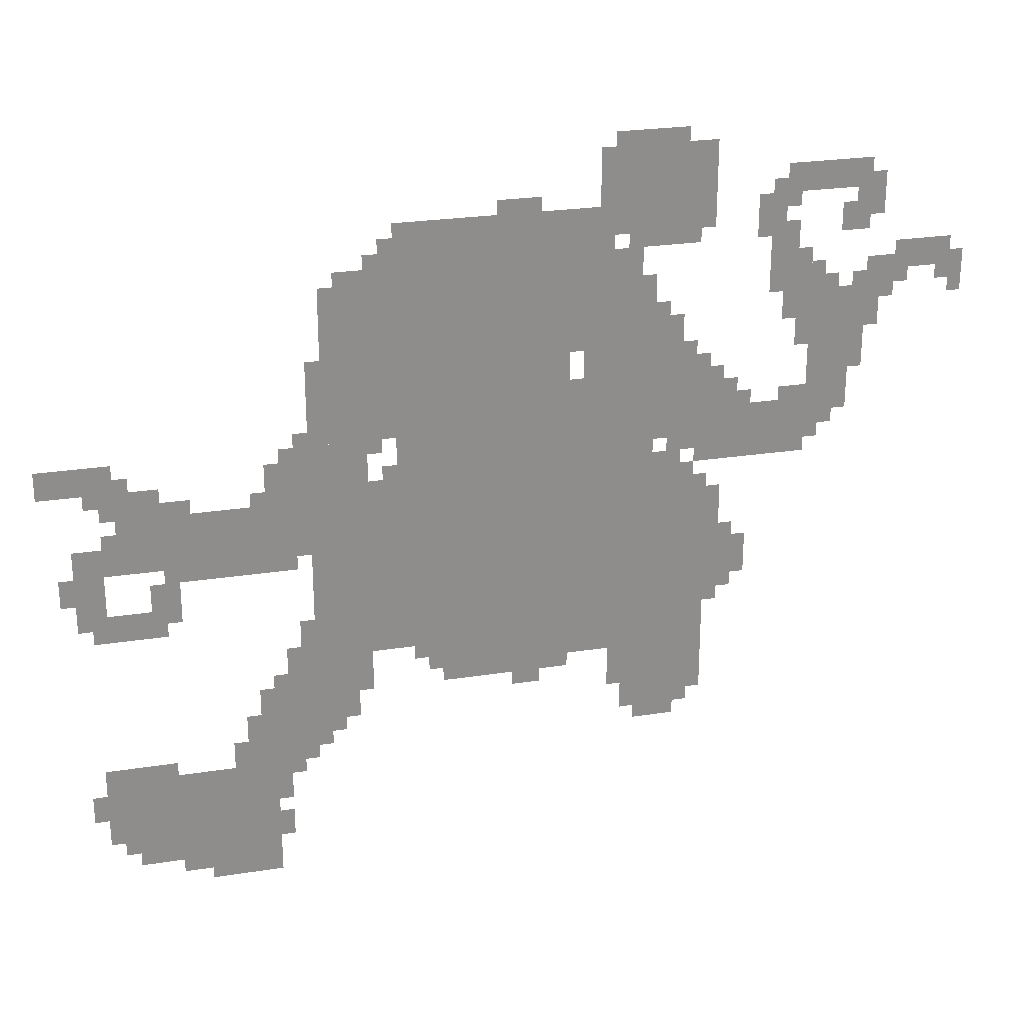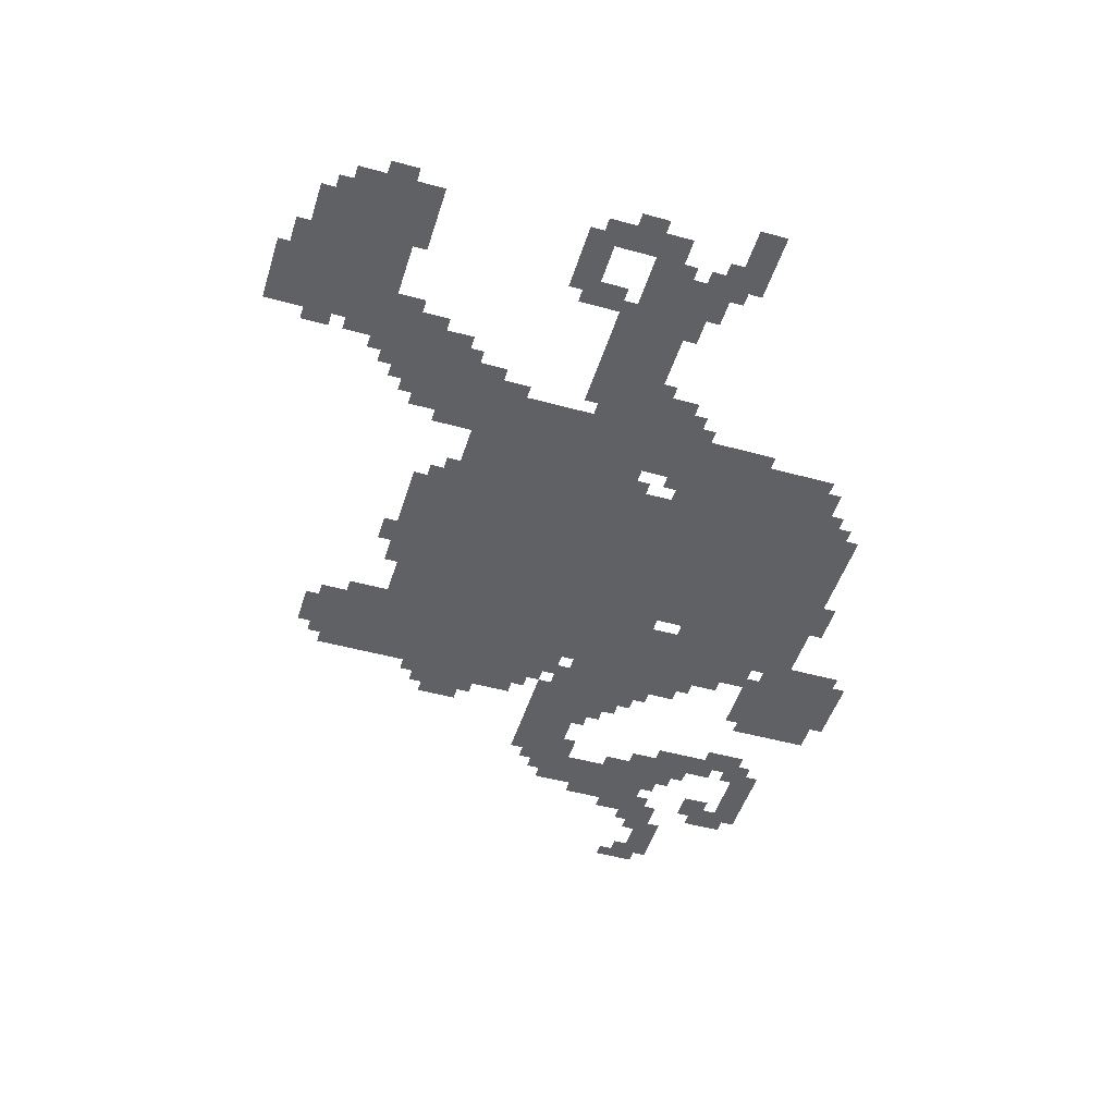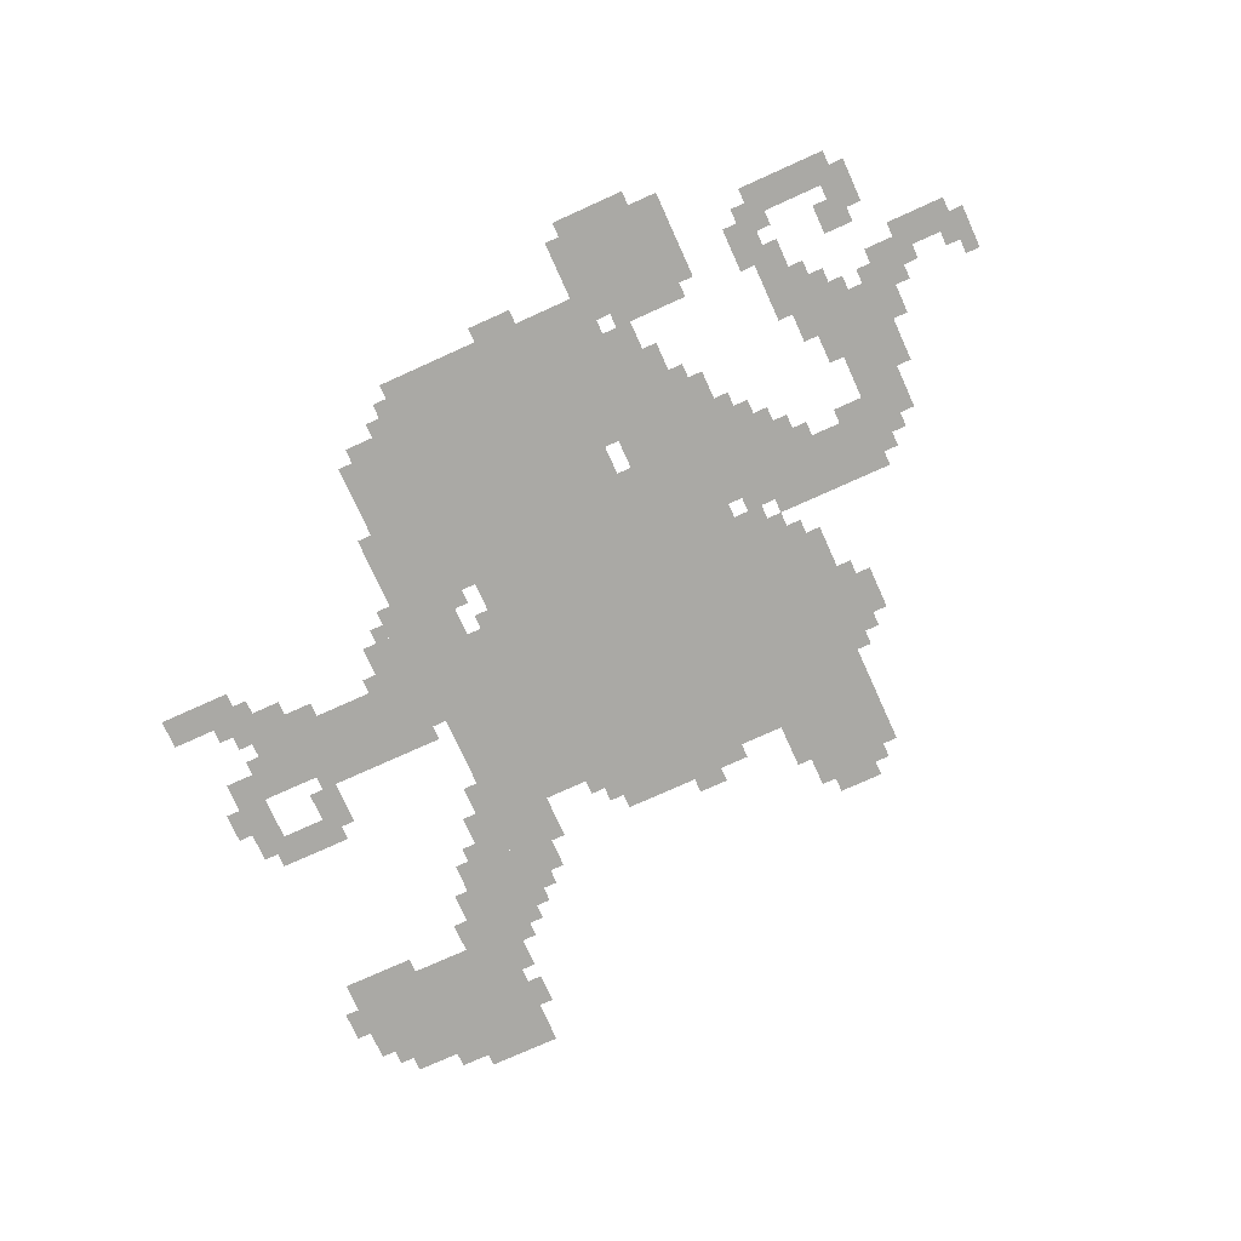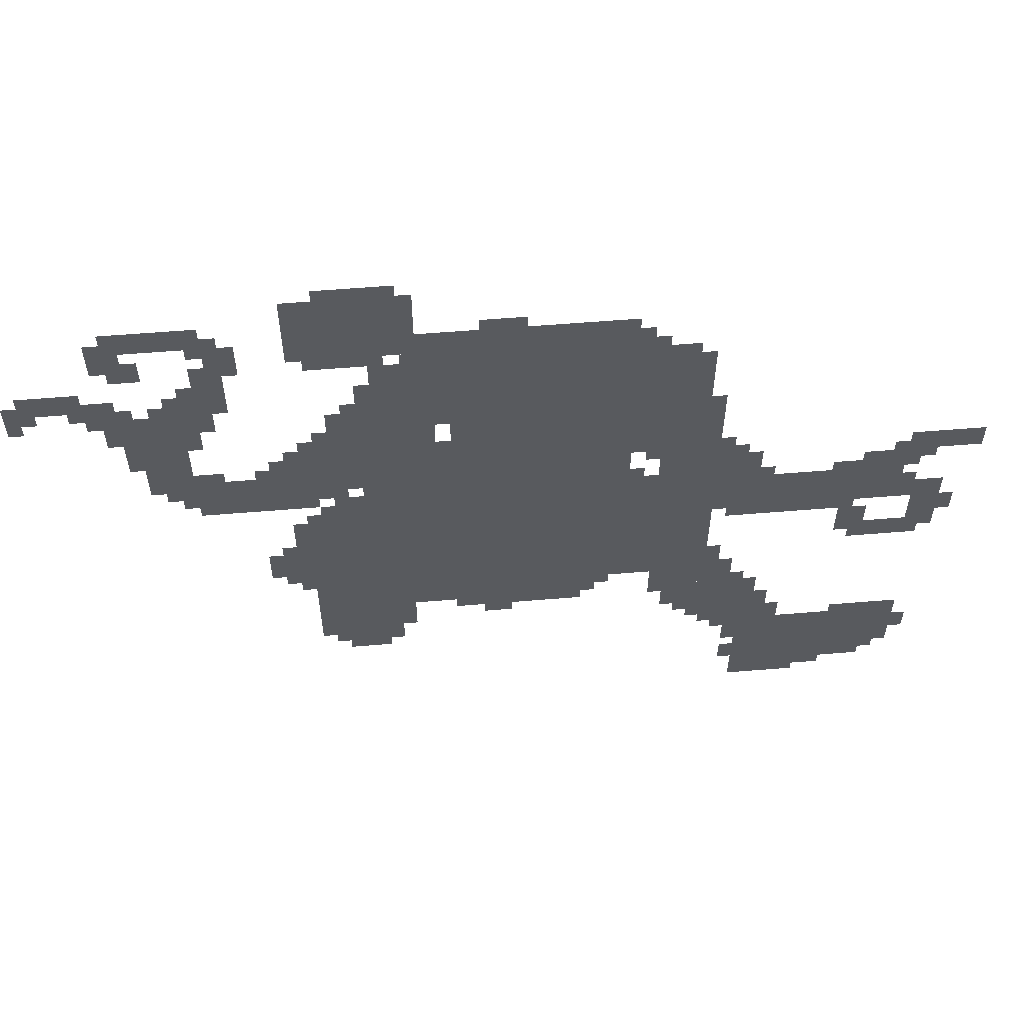
<metadata>
{"format":"obj","ext":"obj","renderer":"f3d","projection":"perspective","resolution":1024,"background":"white","views":[{"elev":25.4,"azim":165.9,"up":"+Y"},{"elev":-48.3,"azim":72.9,"up":"+Z"},{"elev":-75.3,"azim":-155.7,"up":"+Z"},{"elev":58.3,"azim":-4.9,"up":"+Y"}]}
</metadata>
<code>
g z47_2_rw-mesh
v -768 1019 0
v -768 1531 0
v -1152 1531 0
v -1152 1019 0
v -768 539 0
v -768 1019 0
v -1152 1019 0
v -1152 539 0
v -576 539 0
v -576 955 0
v -768 955 0
v -768 539 0
v -160 59 0
v -160 283 0
v -480 283 0
v -480 59 0
v -1184 923 0
v -1184 1371 0
v -1344 1371 0
v -1344 923 0
v -1184 475 0
v -1184 923 0
v -1344 923 0
v -1344 475 0
v -608 1051 0
v -608 1403 0
v -768 1403 0
v -768 1051 0
v -1216 1467 0
v -1216 1659 0
v -1472 1659 0
v -1472 1467 0
v -1344 603 0
v -1344 891 0
v -1472 891 0
v -1472 603 0
v -1440 923 0
v -1440 1051 0
v -1696 1051 0
v -1696 923 0
v -1344 347 0
v -1344 603 0
v -1472 603 0
v -1472 347 0
v -160 795 0
v -160 923 0
v -384 923 0
v -384 795 0
v -448 283 0
v -448 475 0
v -576 475 0
v -576 283 0
v -384 795 0
v -384 923 0
v -576 923 0
v -576 795 0
v -1344 987 0
v -1344 1211 0
v -1440 1211 0
v -1440 987 0
v -864 443 0
v -864 539 0
v -1024 539 0
v -1024 443 0
v -1696 1147 0
v -1696 1339 0
v -1760 1339 0
v -1760 1147 0
v -1024 443 0
v -1024 539 0
v -1152 539 0
v -1152 443 0
v -1152 795 0
v -1152 1147 0
v -1184 1147 0
v -1184 795 0
v -1152 475 0
v -1152 795 0
v -1184 795 0
v -1184 475 0
v -1696 987 0
v -1696 1147 0
v -1760 1147 0
v -1760 987 0
v -128 923 0
v -128 987 0
v -256 987 0
v -256 923 0
v -1888 1339 0
v -1888 1403 0
v -2016 1403 0
v -2016 1339 0
v -1184 1371 0
v -1184 1435 0
v -1312 1435 0
v -1312 1371 0
v -128 635 0
v -128 699 0
v -256 699 0
v -256 635 0
v -480 955 0
v -480 1019 0
v -608 1019 0
v -608 955 0
v -1280 379 0
v -1280 475 0
v -1344 475 0
v -1344 379 0
v 0 987 0
v 0 1051 0
v -96 1051 0
v -96 987 0
v -1472 667 0
v -1472 763 0
v -1536 763 0
v -1536 667 0
v -320 0 0
v -320 59 0
v -416 59 0
v -416 0 0
v -1440 1051 0
v -1440 1147 0
v -1504 1147 0
v -1504 1051 0
v -1824 1275 0
v -1824 1371 0
v -1888 1371 0
v -1888 1275 0
v -576 379 0
v -576 443 0
v -672 443 0
v -672 379 0
v -1600 1371 0
v -1600 1467 0
v -1664 1467 0
v -1664 1371 0
v -1728 1531 0
v -1728 1595 0
v -1824 1595 0
v -1824 1531 0
v -96 219 0
v -96 315 0
v -160 315 0
v -160 219 0
v -512 475 0
v -512 539 0
v -608 539 0
v -608 475 0
v -608 475 0
v -608 539 0
v -704 539 0
v -704 475 0
v -64 667 0
v -64 763 0
v -128 763 0
v -128 667 0
v -64 763 0
v -64 859 0
v -128 859 0
v -128 763 0
v -1632 1531 0
v -1632 1595 0
v -1728 1595 0
v -1728 1531 0
v -608 955 0
v -608 1019 0
v -704 1019 0
v -704 955 0
v -96 123 0
v -96 219 0
v -160 219 0
v -160 123 0
v -256 763 0
v -256 795 0
v -416 795 0
v -416 763 0
v -1152 1211 0
v -1152 1371 0
v -1184 1371 0
v -1184 1211 0
v -1152 1371 0
v -1152 1531 0
v -1184 1531 0
v -1184 1371 0
v -1760 1147 0
v -1760 1307 0
v -1792 1307 0
v -1792 1147 0
v -576 1115 0
v -576 1243 0
v -608 1243 0
v -608 1115 0
v -1344 1211 0
v -1344 1275 0
v -1408 1275 0
v -1408 1211 0
v -1344 891 0
v -1344 955 0
v -1408 955 0
v -1408 891 0
v -224 699 0
v -224 763 0
v -288 763 0
v -288 699 0
v -1792 1467 0
v -1792 1531 0
v -1856 1531 0
v -1856 1467 0
v -1344 283 0
v -1344 347 0
v -1408 347 0
v -1408 283 0
v -704 1403 0
v -704 1467 0
v -768 1467 0
v -768 1403 0
v -1280 315 0
v -1280 379 0
v -1344 379 0
v -1344 315 0
v -416 763 0
v -416 795 0
v -544 795 0
v -544 763 0
v -1760 1019 0
v -1760 1147 0
v -1792 1147 0
v -1792 1019 0
v -416 0 0
v -416 59 0
v -480 59 0
v -480 0 0
v -1664 1275 0
v -1664 1403 0
v -1696 1403 0
v -1696 1275 0
v -1792 1211 0
v -1792 1339 0
v -1824 1339 0
v -1824 1211 0
v -1472 603 0
v -1472 667 0
v -1536 667 0
v -1536 603 0
v -1600 1307 0
v -1600 1371 0
v -1664 1371 0
v -1664 1307 0
v -96 987 0
v -96 1051 0
v -160 1051 0
v -160 987 0
v -1792 1115 0
v -1792 1211 0
v -1824 1211 0
v -1824 1115 0
v -576 1019 0
v -576 1115 0
v -608 1115 0
v -608 1019 0
v -1664 1179 0
v -1664 1275 0
v -1696 1275 0
v -1696 1179 0
v -1248 1659 0
v -1248 1691 0
v -1344 1691 0
v -1344 1659 0
v -1280 1435 0
v -1280 1467 0
v -1376 1467 0
v -1376 1435 0
v -640 1403 0
v -640 1435 0
v -704 1435 0
v -704 1403 0
v -1504 1051 0
v -1504 1115 0
v -1536 1115 0
v -1536 1051 0
v -1632 1243 0
v -1632 1307 0
v -1664 1307 0
v -1664 1243 0
v -544 1019 0
v -544 1083 0
v -576 1083 0
v -576 1019 0
v -1824 1211 0
v -1824 1275 0
v -1856 1275 0
v -1856 1211 0
v -160 283 0
v -160 315 0
v -224 315 0
v -224 283 0
v -1248 411 0
v -1248 475 0
v -1280 475 0
v -1280 411 0
v -544 571 0
v -544 635 0
v -576 635 0
v -576 571 0
v -1536 667 0
v -1536 731 0
v -1568 731 0
v -1568 667 0
v -1760 1435 0
v -1760 1499 0
v -1792 1499 0
v -1792 1435 0
v -480 219 0
v -480 283 0
v -512 283 0
v -512 219 0
v -384 283 0
v -384 347 0
v -416 347 0
v -416 283 0
v -576 315 0
v -576 379 0
v -608 379 0
v -608 315 0
v -64 187 0
v -64 251 0
v -96 251 0
v -96 187 0
v -480 91 0
v -480 155 0
v -512 155 0
v -512 91 0
v -256 27 0
v -256 59 0
v -320 59 0
v -320 27 0
v -1024 411 0
v -1024 443 0
v -1088 443 0
v -1088 411 0
v -1376 955 0
v -1376 987 0
v -1440 987 0
v -1440 955 0
v -1632 1051 0
v -1632 1083 0
v -1696 1083 0
v -1696 1051 0
v -256 923 0
v -256 955 0
v -320 955 0
v -320 923 0
v -800 507 0
v -800 539 0
v -864 539 0
v -864 507 0
v -32 731 0
v -32 795 0
v -64 795 0
v -64 731 0
v -1472 795 0
v -1472 859 0
v -1504 859 0
v -1504 795 0
v -416 283 0
v -416 347 0
v -448 347 0
v -448 283 0
v -416 347 0
v -416 411 0
v -448 411 0
v -448 347 0
v -640 443 0
v -640 475 0
v -704 475 0
v -704 443 0
v -1184 1467 0
v -1184 1531 0
v -1216 1531 0
v -1216 1467 0
v -1600 1499 0
v -1600 1563 0
v -1632 1563 0
v -1632 1499 0
v -992 1531 0
v -992 1563 0
v -1056 1563 0
v -1056 1531 0
v -672 1019 0
v -672 1051 0
v -736 1051 0
v -736 1019 0
v -608 1019 0
v -608 1051 0
v -672 1051 0
v -672 1019 0
v -1376 1435 0
v -1376 1467 0
v -1440 1467 0
v -1440 1435 0
v -576 443 0
v -576 475 0
v -640 475 0
v -640 443 0
v -512 923 0
v -512 955 0
v -576 955 0
v -576 923 0
v -448 923 0
v -448 955 0
v -512 955 0
v -512 923 0
v -1344 1659 0
v -1344 1691 0
v -1408 1691 0
v -1408 1659 0
v -2016 1307 0
v -2016 1371 0
v -2047 1371 0
v -2047 1307 0
v -1568 1467 0
v -1568 1531 0
v -1600 1531 0
v -1600 1467 0
v -128 827 0
v -128 891 0
v -160 891 0
v -160 827 0
v -736 955 0
v -736 987 0
v -768 987 0
v -768 955 0
v -1696 955 0
v -1696 987 0
v -1728 987 0
v -1728 955 0
v -160 987 0
v -160 1019 0
v -192 1019 0
v -192 987 0
v -1408 891 0
v -1408 923 0
v -1440 923 0
v -1440 891 0
v -96 955 0
v -96 987 0
v -128 987 0
v -128 955 0
v -1536 1051 0
v -1536 1083 0
v -1568 1083 0
v -1568 1051 0
v -1440 1147 0
v -1440 1179 0
v -1472 1179 0
v -1472 1147 0
v -1344 1275 0
v -1344 1307 0
v -1376 1307 0
v -1376 1275 0
v -512 1019 0
v -512 1051 0
v -544 1051 0
v -544 1019 0
v -128 91 0
v -128 123 0
v -160 123 0
v -160 91 0
v -480 475 0
v -480 507 0
v -512 507 0
v -512 475 0
v -832 475 0
v -832 507 0
v -864 507 0
v -864 475 0
v -256 667 0
v -256 699 0
v -288 699 0
v -288 667 0
v -96 635 0
v -96 667 0
v -128 667 0
v -128 635 0
v -512 539 0
v -512 571 0
v -544 571 0
v -544 539 0
v -1472 571 0
v -1472 603 0
v -1504 603 0
v -1504 571 0
v -512 251 0
v -512 283 0
v -544 283 0
v -544 251 0
v -1312 283 0
v -1312 315 0
v -1344 315 0
v -1344 283 0
v -608 347 0
v -608 379 0
v -640 379 0
v -640 347 0
v -1408 315 0
v -1408 347 0
v -1440 347 0
v -1440 315 0
v -1568 1435 0
v -1568 1467 0
v -1600 1467 0
v -1600 1435 0
v -224 283 0
v -224 315 0
v -256 315 0
v -256 283 0
v -480 187 0
v -480 219 0
v -512 219 0
v -512 187 0
v -1600 1467 0
v -1600 1499 0
v -1632 1499 0
v -1632 1467 0
v -1184 1435 0
v -1184 1467 0
v -1216 1467 0
v -1216 1435 0
v -1536 635 0
v -1536 667 0
v -1568 667 0
v -1568 635 0
v -128 795 0
v -128 827 0
v -160 827 0
v -160 795 0
v -544 539 0
v -544 571 0
v -576 571 0
v -576 539 0
v -1248 379 0
v -1248 411 0
v -1280 411 0
v -1280 379 0
v -2016 1275 0
v -2016 1307 0
v -2047 1307 0
v -2047 1275 0
v -1792 1435 0
v -1792 1467 0
v -1824 1467 0
v -1824 1435 0
v -1216 1435 0
v -1216 1467 0
v -1248 1467 0
v -1248 1435 0
v -1696 1339 0
v -1696 1371 0
v -1728 1371 0
v -1728 1339 0
v -1984 1307 0
v -1984 1339 0
v -2016 1339 0
v -2016 1307 0
v -1888 1307 0
v -1888 1339 0
v -1920 1339 0
v -1920 1307 0
v -1472 763 0
v -1472 795 0
v -1504 795 0
v -1504 763 0
v -1056 1531 0
v -1056 1563 0
v -1088 1563 0
v -1088 1531 0
v -1824 1531 0
v -1824 1563 0
v -1856 1563 0
v -1856 1531 0
v -736 1467 0
v -736 1499 0
v -768 1499 0
v -768 1467 0
v -1632 1499 0
v -1632 1531 0
v -1664 1531 0
v -1664 1499 0
g z47_2_rw-mesh_0
f 3 2 1
f 1 4 3
f 7 6 5
f 5 8 7
f 11 10 9
f 9 12 11
f 15 14 13
f 13 16 15
f 19 18 17
f 17 20 19
f 23 22 21
f 21 24 23
f 27 26 25
f 25 28 27
f 31 30 29
f 29 32 31
f 35 34 33
f 33 36 35
f 39 38 37
f 37 40 39
f 43 42 41
f 41 44 43
f 47 46 45
f 45 48 47
f 51 50 49
f 49 52 51
f 55 54 53
f 53 56 55
f 59 58 57
f 57 60 59
f 63 62 61
f 61 64 63
f 67 66 65
f 65 68 67
f 71 70 69
f 69 72 71
f 75 74 73
f 73 76 75
f 79 78 77
f 77 80 79
f 83 82 81
f 81 84 83
f 87 86 85
f 85 88 87
f 91 90 89
f 89 92 91
f 95 94 93
f 93 96 95
f 99 98 97
f 97 100 99
f 103 102 101
f 101 104 103
f 107 106 105
f 105 108 107
f 111 110 109
f 109 112 111
f 115 114 113
f 113 116 115
f 119 118 117
f 117 120 119
f 123 122 121
f 121 124 123
f 127 126 125
f 125 128 127
f 131 130 129
f 129 132 131
f 135 134 133
f 133 136 135
f 139 138 137
f 137 140 139
f 143 142 141
f 141 144 143
f 147 146 145
f 145 148 147
f 151 150 149
f 149 152 151
f 155 154 153
f 153 156 155
f 159 158 157
f 157 160 159
f 163 162 161
f 161 164 163
f 167 166 165
f 165 168 167
f 171 170 169
f 169 172 171
f 175 174 173
f 173 176 175
f 179 178 177
f 177 180 179
f 183 182 181
f 181 184 183
f 187 186 185
f 185 188 187
f 191 190 189
f 189 192 191
f 195 194 193
f 193 196 195
f 199 198 197
f 197 200 199
f 203 202 201
f 201 204 203
f 207 206 205
f 205 208 207
f 211 210 209
f 209 212 211
f 215 214 213
f 213 216 215
f 219 218 217
f 217 220 219
f 223 222 221
f 221 224 223
f 227 226 225
f 225 228 227
f 231 230 229
f 229 232 231
f 235 234 233
f 233 236 235
f 239 238 237
f 237 240 239
f 243 242 241
f 241 244 243
f 247 246 245
f 245 248 247
f 251 250 249
f 249 252 251
f 255 254 253
f 253 256 255
f 259 258 257
f 257 260 259
f 263 262 261
f 261 264 263
f 267 266 265
f 265 268 267
f 271 270 269
f 269 272 271
f 275 274 273
f 273 276 275
f 279 278 277
f 277 280 279
f 283 282 281
f 281 284 283
f 287 286 285
f 285 288 287
f 291 290 289
f 289 292 291
f 295 294 293
f 293 296 295
f 299 298 297
f 297 300 299
f 303 302 301
f 301 304 303
f 307 306 305
f 305 308 307
f 311 310 309
f 309 312 311
f 315 314 313
f 313 316 315
f 319 318 317
f 317 320 319
f 323 322 321
f 321 324 323
f 327 326 325
f 325 328 327
f 331 330 329
f 329 332 331
f 335 334 333
f 333 336 335
f 339 338 337
f 337 340 339
f 343 342 341
f 341 344 343
f 347 346 345
f 345 348 347
f 351 350 349
f 349 352 351
f 355 354 353
f 353 356 355
f 359 358 357
f 357 360 359
f 363 362 361
f 361 364 363
f 367 366 365
f 365 368 367
f 371 370 369
f 369 372 371
f 375 374 373
f 373 376 375
f 379 378 377
f 377 380 379
f 383 382 381
f 381 384 383
f 387 386 385
f 385 388 387
f 391 390 389
f 389 392 391
f 395 394 393
f 393 396 395
f 399 398 397
f 397 400 399
f 403 402 401
f 401 404 403
f 407 406 405
f 405 408 407
f 411 410 409
f 409 412 411
f 415 414 413
f 413 416 415
f 419 418 417
f 417 420 419
f 423 422 421
f 421 424 423
f 427 426 425
f 425 428 427
f 431 430 429
f 429 432 431
f 435 434 433
f 433 436 435
f 439 438 437
f 437 440 439
f 443 442 441
f 441 444 443
f 447 446 445
f 445 448 447
f 451 450 449
f 449 452 451
f 455 454 453
f 453 456 455
f 459 458 457
f 457 460 459
f 463 462 461
f 461 464 463
f 467 466 465
f 465 468 467
f 471 470 469
f 469 472 471
f 475 474 473
f 473 476 475
f 479 478 477
f 477 480 479
f 483 482 481
f 481 484 483
f 487 486 485
f 485 488 487
f 491 490 489
f 489 492 491
f 495 494 493
f 493 496 495
f 499 498 497
f 497 500 499
f 503 502 501
f 501 504 503
f 507 506 505
f 505 508 507
f 511 510 509
f 509 512 511
f 515 514 513
f 513 516 515
f 519 518 517
f 517 520 519
f 523 522 521
f 521 524 523
f 527 526 525
f 525 528 527
f 531 530 529
f 529 532 531
f 535 534 533
f 533 536 535
f 539 538 537
f 537 540 539
f 543 542 541
f 541 544 543
f 547 546 545
f 545 548 547
f 551 550 549
f 549 552 551
f 555 554 553
f 553 556 555
f 559 558 557
f 557 560 559
f 563 562 561
f 561 564 563
f 567 566 565
f 565 568 567
f 571 570 569
f 569 572 571
f 575 574 573
f 573 576 575
f 579 578 577
f 577 580 579
f 583 582 581
f 581 584 583
f 587 586 585
f 585 588 587

</code>
